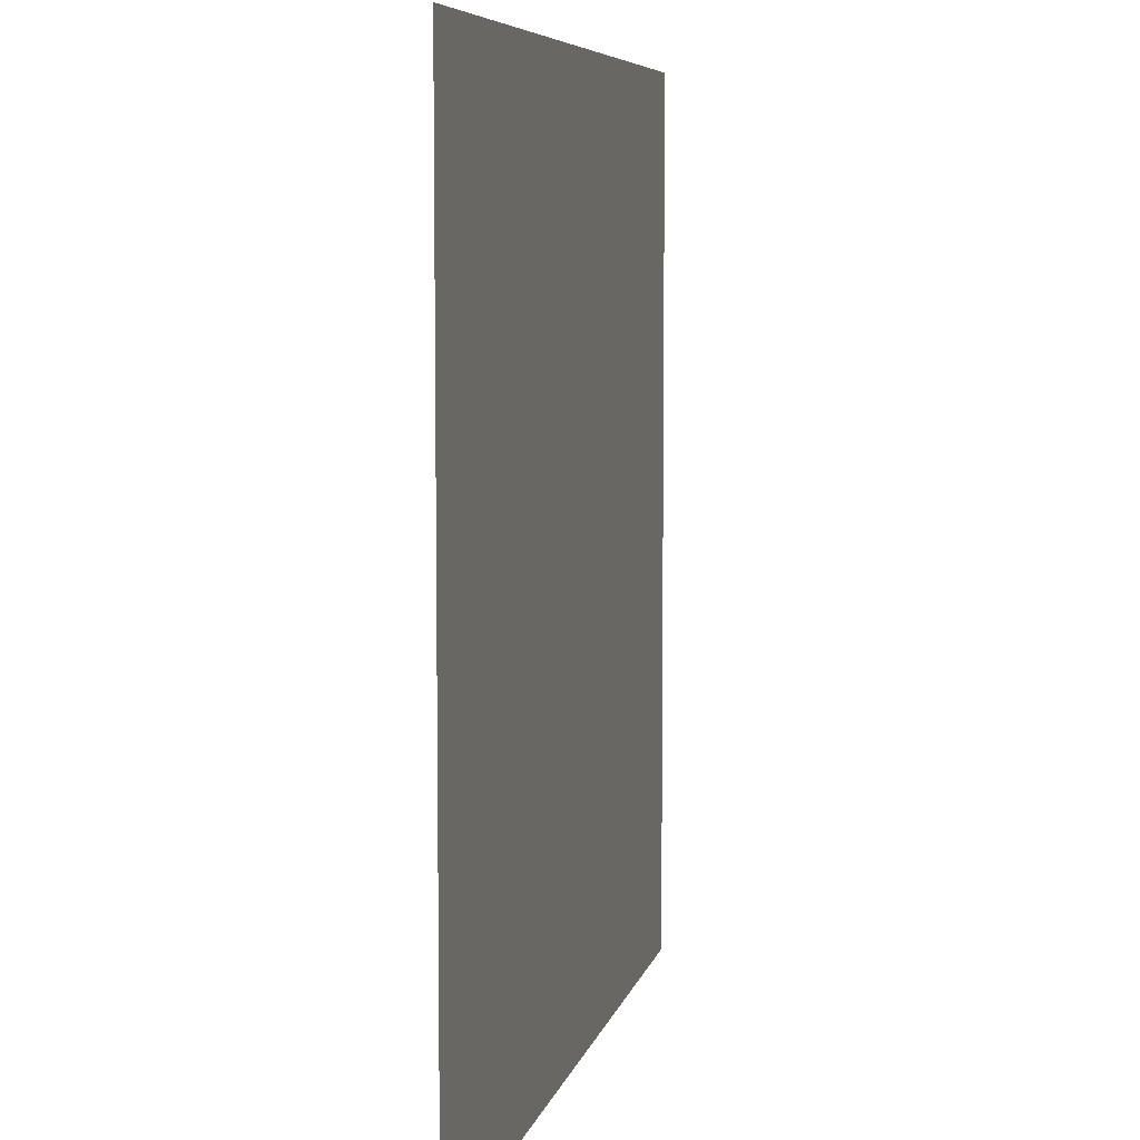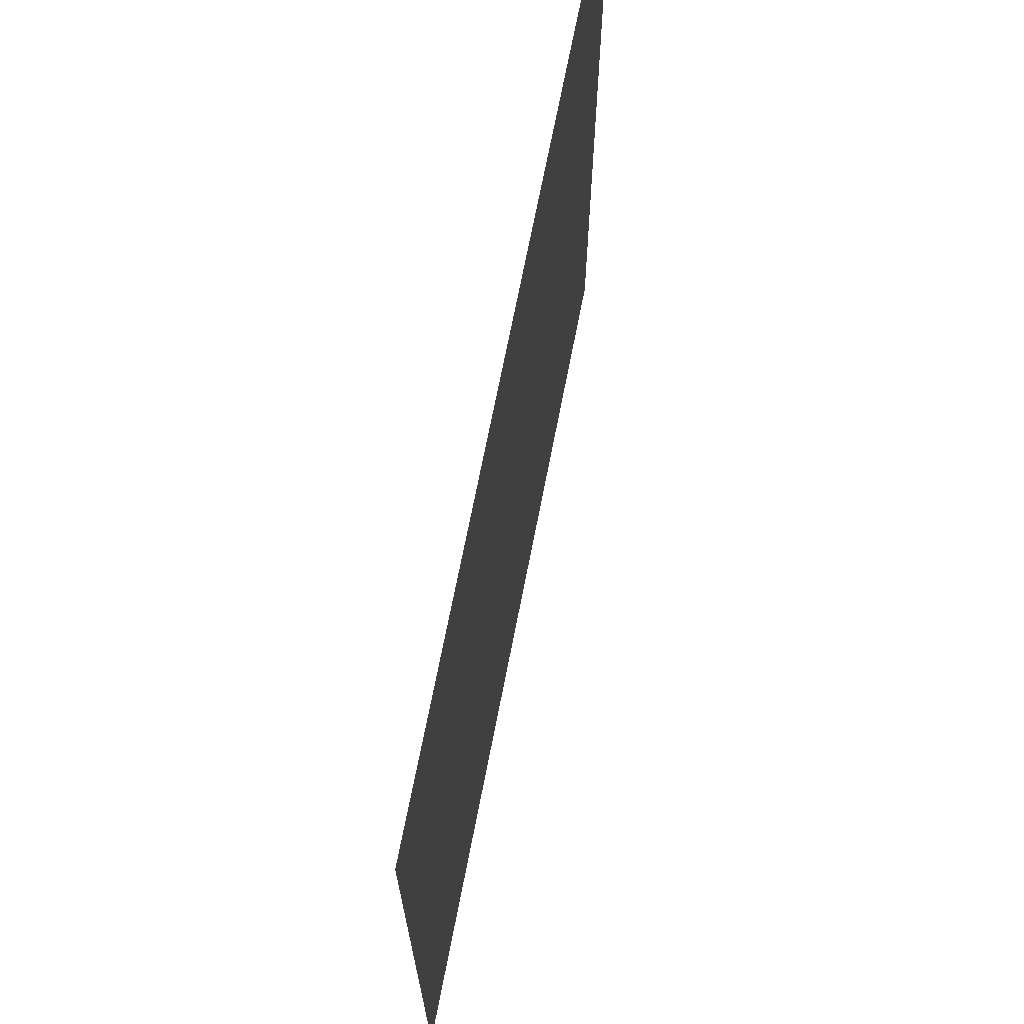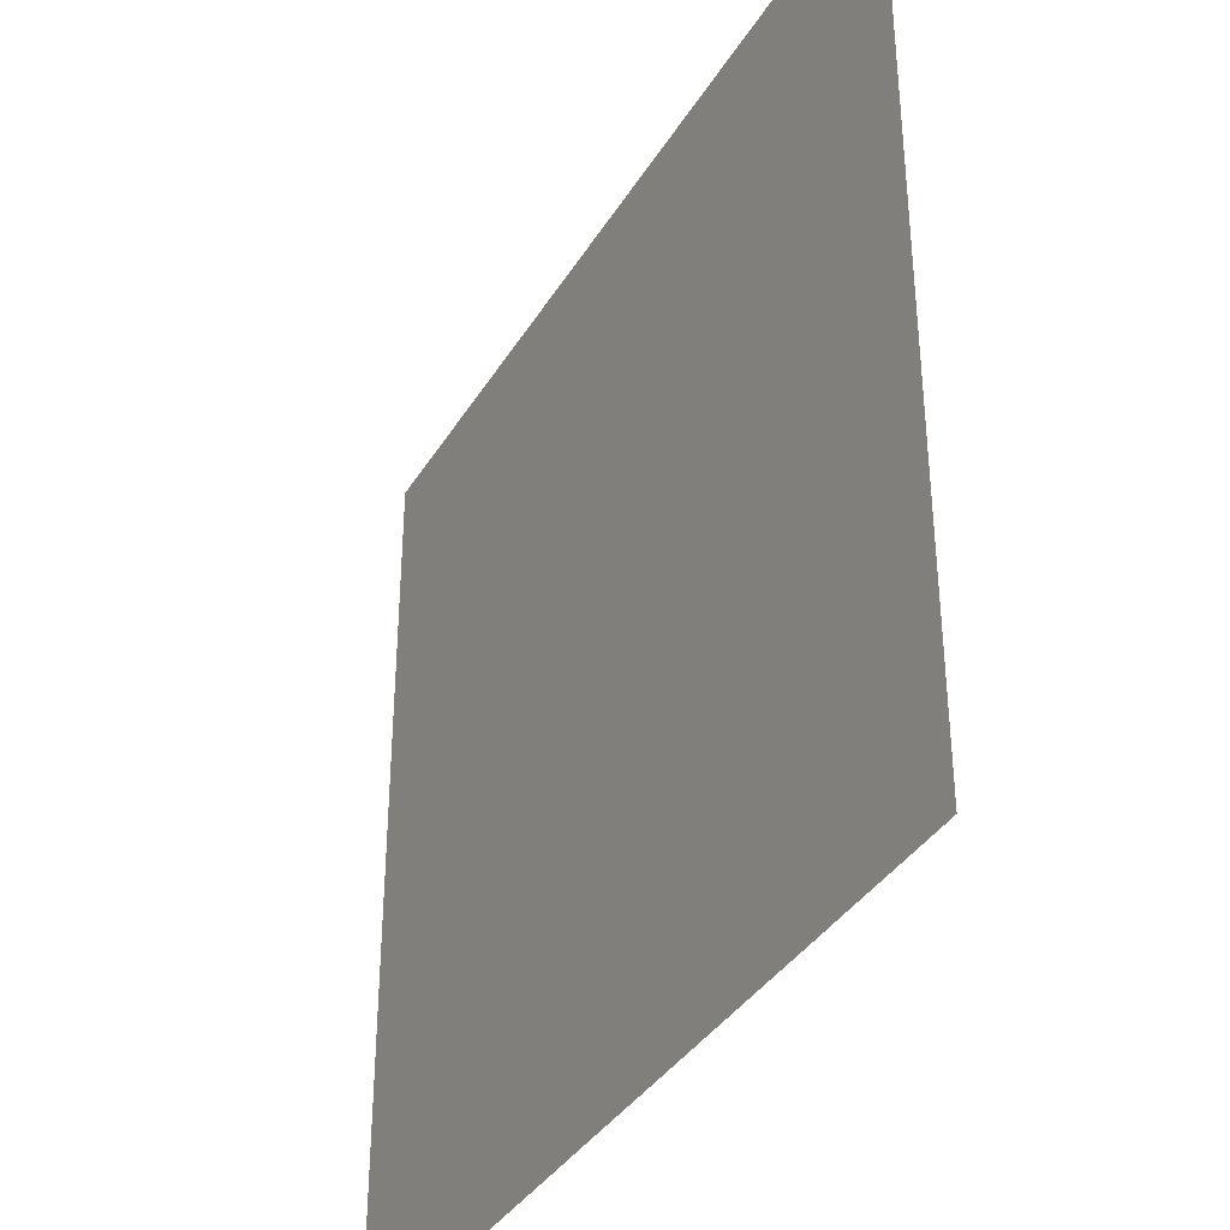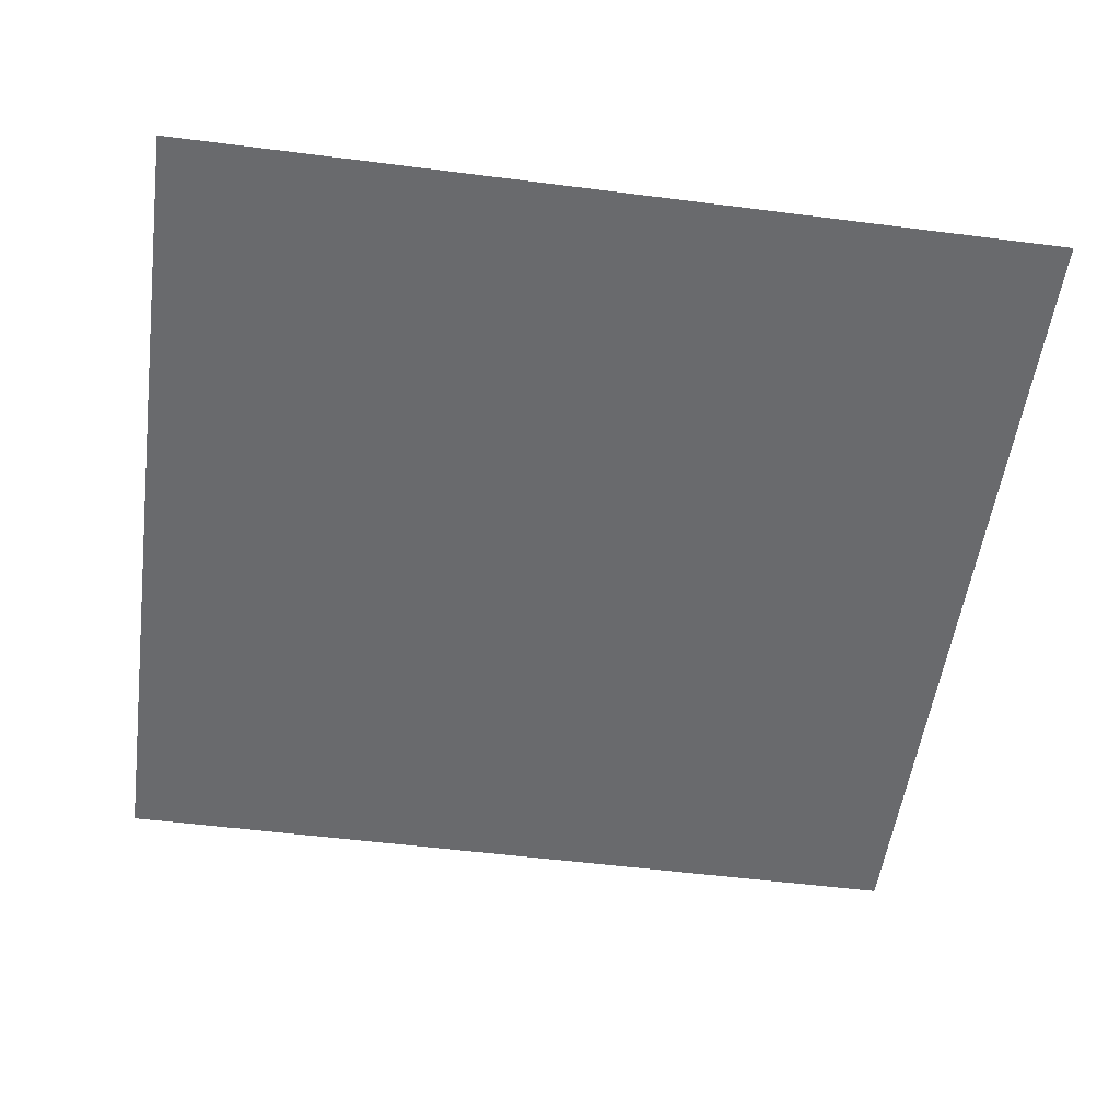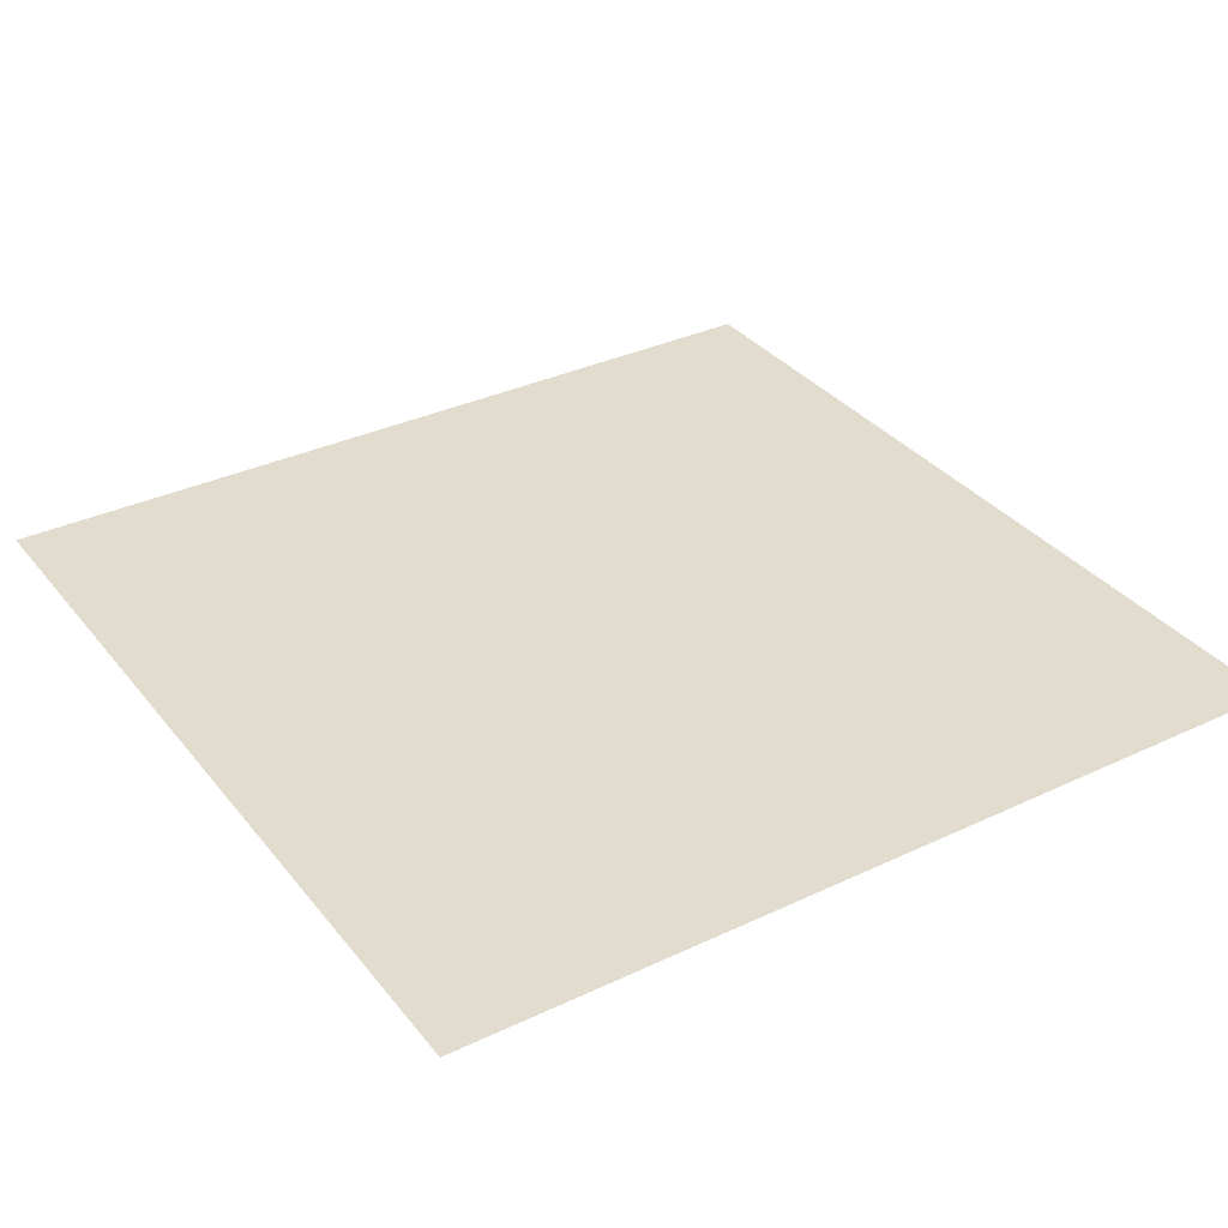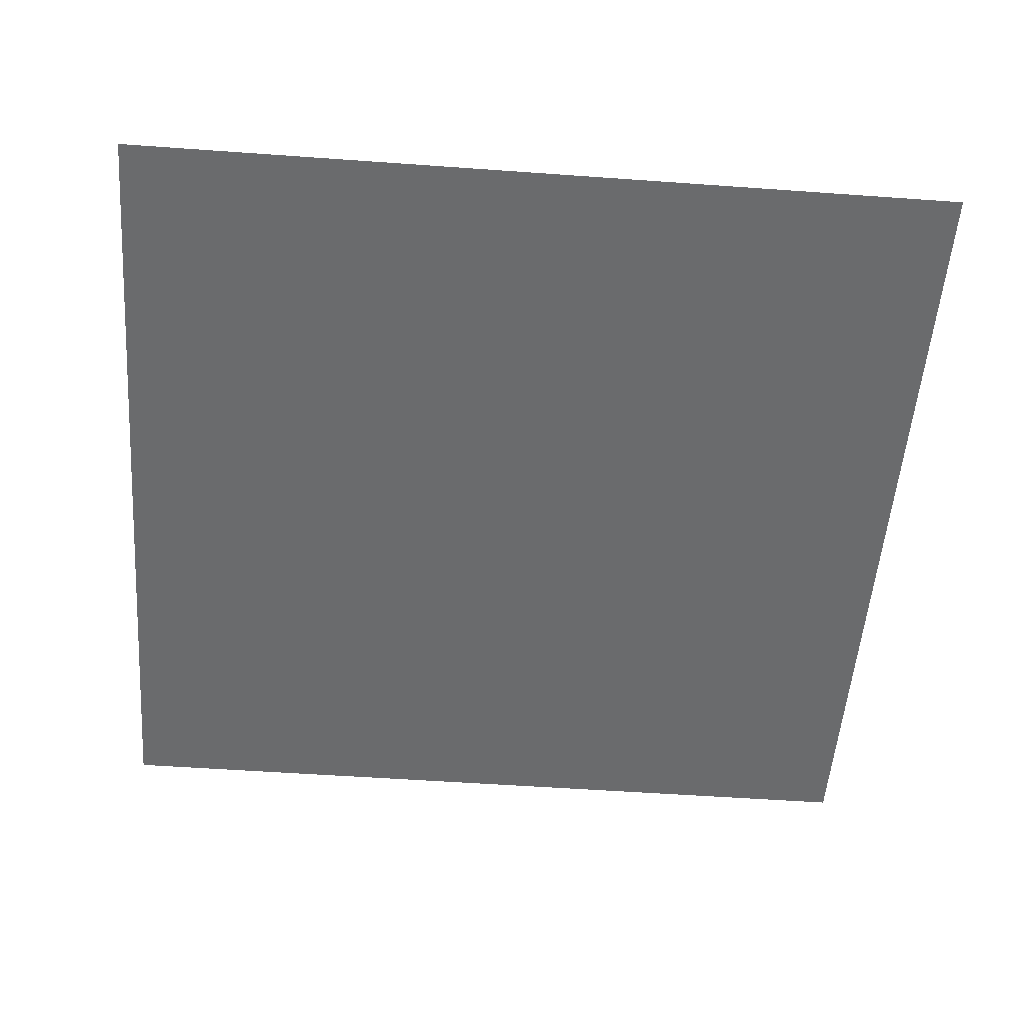
<metadata>
{"format":"obj","ext":"obj","renderer":"f3d","projection":"perspective","resolution":1024,"background":"white","views":[{"elev":6.8,"azim":102.2,"up":"+Z"},{"elev":70.4,"azim":-78.9,"up":"+Z"},{"elev":-36.8,"azim":62.3,"up":"+Z"},{"elev":-53.1,"azim":-97.8,"up":"+Y"},{"elev":34.1,"azim":147.4,"up":"+Y"},{"elev":-53.2,"azim":85.6,"up":"+Y"}]}
</metadata>
<code>
o Plane
v 0.5 -0.07865 0.5
v -0.5 -0.07865 0.5
v -0.5 -0.07865 -0.5
v 0.5 -0.07865 -0.5
f 1 2 3 4

</code>
